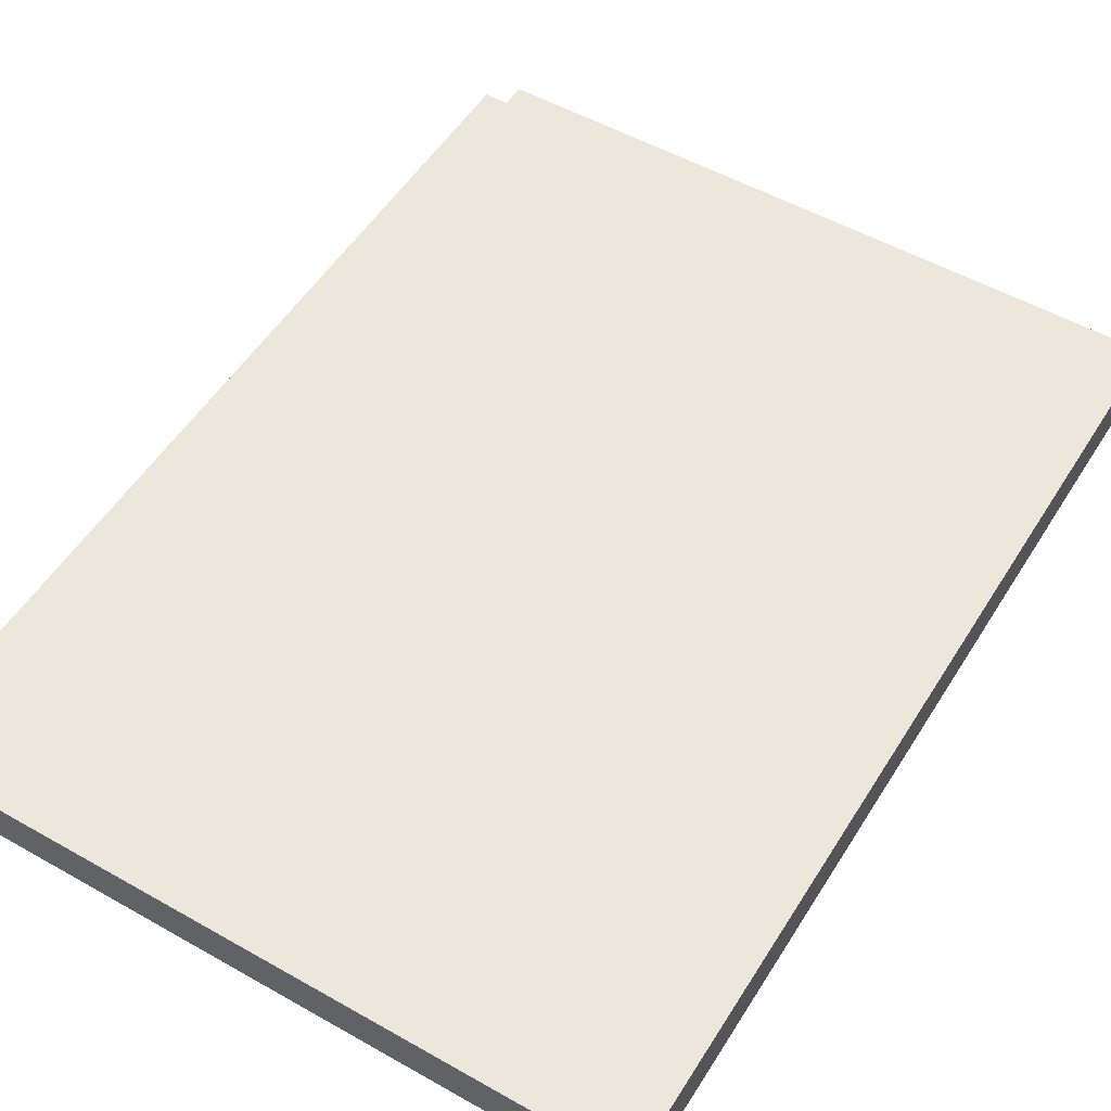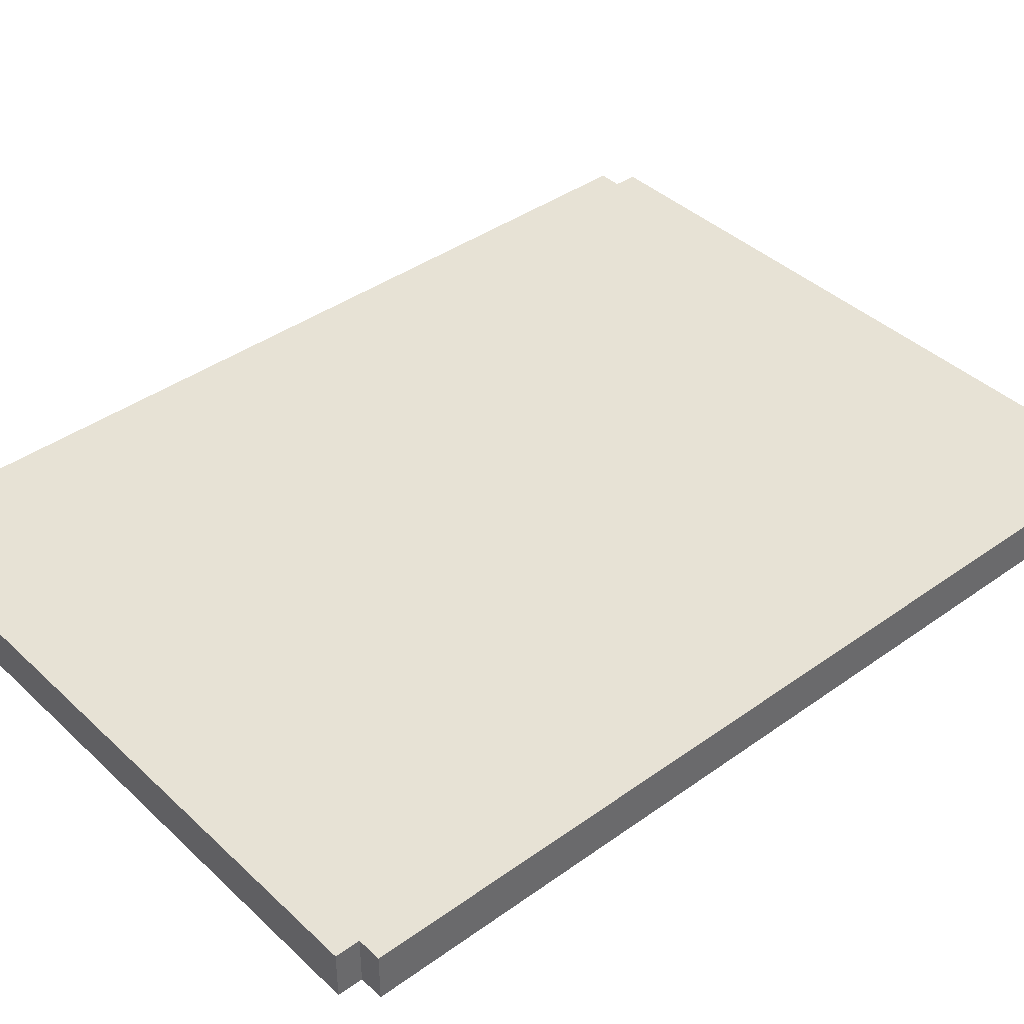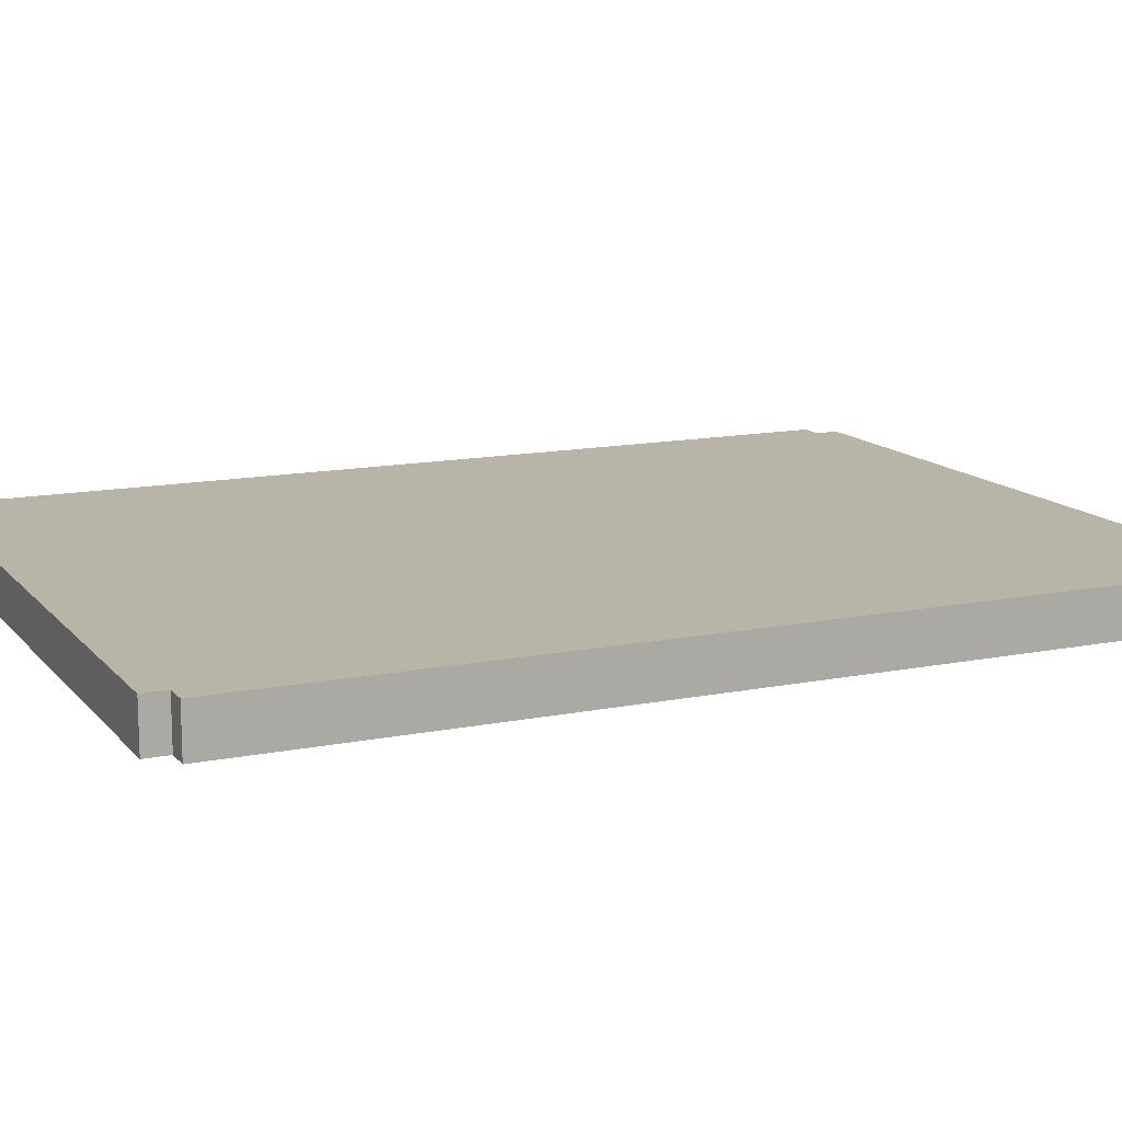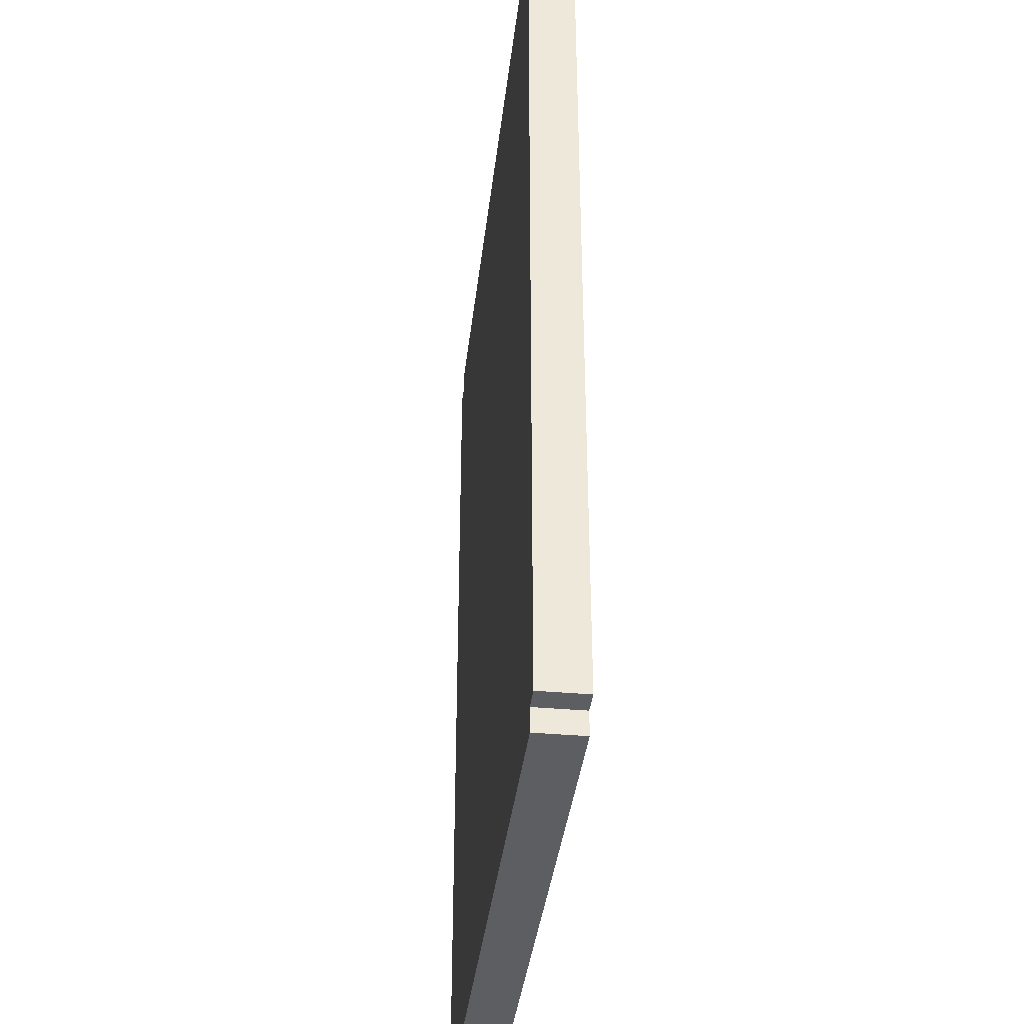
<metadata>
{"format":"obj","ext":"obj","renderer":"f3d","projection":"perspective","resolution":1024,"background":"white","views":[{"elev":52.8,"azim":-148.7,"up":"+Y"},{"elev":40.3,"azim":-131.3,"up":"+Y"},{"elev":13.3,"azim":-114.6,"up":"+Y"},{"elev":-37.6,"azim":-96.5,"up":"+Z"}]}
</metadata>
<code>
o
v -1.5 0 1.9
v -1.5 0 -1.9
v -1.5 0.2 1.9
v -1.5 0.2 -1.9
v -1.4 0 2
v -1.4 0 1.9
v -1.4 0 -1.9
v -1.4 0 -2
v -1.4 0.2 2
v -1.4 0.2 1.9
v -1.4 0.2 -1.9
v -1.4 0.2 -2
v 1.4 0 2
v 1.4 0 1.9
v 1.4 0 -1.9
v 1.4 0 -2
v 1.4 0.2 2
v 1.4 0.2 1.9
v 1.4 0.2 -1.9
v 1.4 0.2 -2
v 1.5 0 1.9
v 1.5 0 -1.9
v 1.5 0.2 1.9
v 1.5 0.2 -1.9
v -1.4 0 2
v -1.4 0.2 2
v 1.4 0 2
v 1.4 0.2 2
v -1.5 0 1.9
v -1.5 0.2 1.9
v -1.4 0 1.9
v -1.4 0.2 1.9
v 1.4 0 1.9
v 1.4 0.2 1.9
v 1.5 0 1.9
v 1.5 0.2 1.9
v -1.5 0 -1.9
v -1.5 0.2 -1.9
v -1.4 0 -1.9
v -1.4 0.2 -1.9
v 1.4 0 -1.9
v 1.4 0.2 -1.9
v 1.5 0 -1.9
v 1.5 0.2 -1.9
v -1.4 0 -2
v -1.4 0.2 -2
v 1.4 0 -2
v 1.4 0.2 -2
v -1.4 0 2
v 1.4 0 2
v -1.5 0 1.9
v -1.4 0 1.9
v 1.4 0 1.9
v 1.5 0 1.9
v -1.2 0 1.8
v 1.2 0 1.8
v -1.3 0 1.7
v -1.2 0 1.7
v -1.1 0 1.7
v 1.1 0 1.7
v 1.2 0 1.7
v 1.3 0 1.7
v -1.2 0 1.6
v -1.1 0 1.6
v -1 0 1.6
v 1 0 1.6
v 1.1 0 1.6
v 1.2 0 1.6
v -1.1 0 1.5
v -1 0 1.5
v 1 0 1.5
v 1.1 0 1.5
v -0.9 0 1.3
v 0.9 0 1.3
v -1 0 1.2
v -0.9 0 1.2
v 0.9 0 1.2
v 1 0 1.2
v -0.8 0 1.1
v -0.6 0 1.1
v -0.4 0 1.1
v -0.1 0 1.1
v 0 0 1.1
v 0.1 0 1.1
v 0.3 0 1.1
v 0.4 0 1.1
v 0.6 0 1.1
v 0.8 0 1.1
v -0.9 0 1
v -0.8 0 1
v -0.6 0 1
v -0.5 0 1
v -0.3 0 1
v -0.1 0 1
v 0 0 1
v 0.1 0 1
v 0.5 0 1
v 0.6 0 1
v 0.8 0 1
v 0.9 0 1
v -0.3 0 0.9
v -0.1 0 0.9
v -0.4 0 0.8
v -0.2 0 0.8
v -0.9 0 0.7
v -0.8 0 0.7
v -0.6 0 0.7
v -0.5 0 0.7
v -0.4 0 0.7
v -0.2 0 0.7
v 0 0 0.7
v 0.1 0 0.7
v 0.5 0 0.7
v 0.6 0 0.7
v 0.8 0 0.7
v 0.9 0 0.7
v -0.8 0 0.6
v -0.6 0 0.6
v -0.4 0 0.6
v -0.1 0 0.6
v 0 0 0.6
v 0.1 0 0.6
v 0.3 0 0.6
v 0.4 0 0.6
v 0.6 0 0.6
v 0.8 0 0.6
v -1 0 0.5
v -0.9 0 0.5
v 0.9 0 0.5
v 1 0 0.5
v -0.9 0 0.4
v 0.9 0 0.4
v -0.9 0 -0.3
v 0.9 0 -0.3
v -1 0 -0.4
v -0.9 0 -0.4
v 0.9 0 -0.4
v 1 0 -0.4
v -0.9 0 -0.5
v -0.6 0 -0.5
v -0.4 0 -0.5
v -0.2 0 -0.5
v 0 0 -0.5
v 0.1 0 -0.5
v 0.2 0 -0.5
v 0.3 0 -0.5
v 0.6 0 -0.5
v 0.9 0 -0.5
v -0.8 0 -0.6
v -0.6 0 -0.6
v -0.5 0 -0.6
v -0.4 0 -0.6
v -0.2 0 -0.6
v -0.1 0 -0.6
v 0 0 -0.6
v 0.1 0 -0.6
v 0.6 0 -0.6
v 0.8 0 -0.6
v -0.8 0 -0.7
v -0.6 0 -0.7
v 0.3 0 -0.7
v 0.5 0 -0.7
v 0.6 0 -0.7
v 0.8 0 -0.7
v -0.8 0 -0.8
v -0.6 0 -0.8
v 0.3 0 -0.8
v 0.4 0 -0.8
v 0.7 0 -0.8
v 0.9 0 -0.8
v -0.8 0 -0.9
v -0.6 0 -0.9
v -0.5 0 -0.9
v -0.4 0 -0.9
v -0.2 0 -0.9
v -0.1 0 -0.9
v 0 0 -0.9
v 0.1 0 -0.9
v 0.2 0 -0.9
v 0.3 0 -0.9
v 0.7 0 -0.9
v 0.9 0 -0.9
v -0.9 0 -1
v -0.6 0 -1
v -0.4 0 -1
v -0.2 0 -1
v 0 0 -1
v 0.1 0 -1
v 0.4 0 -1
v 0.5 0 -1
v 0.6 0 -1
v 0.9 0 -1
v -1 0 -1.1
v -0.9 0 -1.1
v 0.9 0 -1.1
v 1 0 -1.1
v -0.9 0 -1.2
v 0.9 0 -1.2
v -1.1 0 -1.5
v -1 0 -1.5
v 1 0 -1.5
v 1.1 0 -1.5
v -1.2 0 -1.6
v -1.1 0 -1.6
v -1 0 -1.6
v 1 0 -1.6
v 1.1 0 -1.6
v 1.2 0 -1.6
v -1.3 0 -1.7
v -1.2 0 -1.7
v -1.1 0 -1.7
v 1.1 0 -1.7
v 1.2 0 -1.7
v 1.3 0 -1.7
v -1.2 0 -1.8
v 1.2 0 -1.8
v -1.5 0 -1.9
v -1.4 0 -1.9
v 1.4 0 -1.9
v 1.5 0 -1.9
v -1.4 0 -2
v 1.4 0 -2
v -1.4 0.2 2
v 1.4 0.2 2
v -1.5 0.2 1.9
v -1.4 0.2 1.9
v -1.3 0.2 1.9
v 1.3 0.2 1.9
v 1.4 0.2 1.9
v 1.5 0.2 1.9
v -1.4 0.2 1.8
v -1.3 0.2 1.8
v -1.2 0.2 1.8
v 1.2 0.2 1.8
v 1.3 0.2 1.8
v 1.4 0.2 1.8
v -1.3 0.2 1.7
v -1.2 0.2 1.7
v 1.2 0.2 1.7
v 1.3 0.2 1.7
v -1.2 0.2 -2.384e-07
v 1.2 0.2 -2.384e-07
v -0.9 0.2 -0.4
v 0.9 0.2 -0.4
v -1 0.2 -0.5
v -0.9 0.2 -0.5
v 0.9 0.2 -0.5
v 1 0.2 -0.5
v -0.8 0.2 -0.6
v -0.5 0.2 -0.6
v -0.3 0.2 -0.6
v -0.2 0.2 -0.6
v -0.1 0.2 -0.6
v 0.1 0.2 -0.6
v 0.2 0.2 -0.6
v 0.5 0.2 -0.6
v 0.6 0.2 -0.6
v 0.9 0.2 -0.6
v -0.7 0.2 -0.7
v -0.5 0.2 -0.7
v -0.1 0.2 -0.7
v 0.1 0.2 -0.7
v 0.2 0.2 -0.7
v 0.4 0.2 -0.7
v 0.6 0.2 -0.7
v 0.8 0.2 -0.7
v -0.7 0.2 -0.8
v -0.5 0.2 -0.8
v 0.2 0.2 -0.8
v 0.4 0.2 -0.8
v 0.6 0.2 -0.8
v 0.8 0.2 -0.8
v -0.8 0.2 -0.9
v -0.6 0.2 -0.9
v 0.3 0.2 -0.9
v 0.5 0.2 -0.9
v 0.6 0.2 -0.9
v 0.8 0.2 -0.9
v -0.8 0.2 -1
v -0.6 0.2 -1
v -0.1 0.2 -1
v 0.1 0.2 -1
v 0.3 0.2 -1
v 0.5 0.2 -1
v 0.6 0.2 -1
v 0.8 0.2 -1
v -0.8 0.2 -1.1
v -0.5 0.2 -1.1
v -0.3 0.2 -1.1
v -0.2 0.2 -1.1
v -0.1 0.2 -1.1
v 0.1 0.2 -1.1
v 0.2 0.2 -1.1
v 0.5 0.2 -1.1
v 0.6 0.2 -1.1
v 0.9 0.2 -1.1
v -1 0.2 -1.2
v -0.8 0.2 -1.2
v 0.9 0.2 -1.2
v 1 0.2 -1.2
v -0.8 0.2 -1.3
v 0.9 0.2 -1.3
v -1.2 0.2 -1.6
v -1.1 0.2 -1.6
v 1.1 0.2 -1.6
v 1.2 0.2 -1.6
v -1.3 0.2 -1.7
v -1.2 0.2 -1.7
v -1.1 0.2 -1.7
v 1.1 0.2 -1.7
v 1.2 0.2 -1.7
v 1.3 0.2 -1.7
v -1.4 0.2 -1.8
v -1.3 0.2 -1.8
v -1.2 0.2 -1.8
v 1.2 0.2 -1.8
v 1.3 0.2 -1.8
v 1.4 0.2 -1.8
v -1.5 0.2 -1.9
v -1.4 0.2 -1.9
v -1.3 0.2 -1.9
v 1.3 0.2 -1.9
v 1.4 0.2 -1.9
v 1.5 0.2 -1.9
v -1.4 0.2 -2
v 1.4 0.2 -2
f 3 2 1
f 4 2 3
f 9 6 5
f 10 6 9
f 11 8 7
f 12 8 11
f 13 14 17
f 17 14 18
f 15 16 19
f 19 16 20
f 21 22 23
f 23 22 24
f 27 26 25
f 28 26 27
f 31 30 29
f 32 30 31
f 35 34 33
f 36 34 35
f 37 38 39
f 39 38 40
f 41 42 43
f 43 42 44
f 45 46 47
f 47 46 48
f 52 50 49
f 53 50 52
f 55 52 51
f 55 54 53
f 55 53 52
f 56 54 55
f 57 55 51
f 58 56 55
f 58 55 57
f 59 56 58
f 60 56 59
f 61 54 56
f 61 56 60
f 62 54 61
f 63 58 57
f 63 59 58
f 64 60 59
f 64 59 63
f 65 60 64
f 66 60 65
f 67 62 61
f 67 60 66
f 67 61 60
f 68 62 67
f 69 65 64
f 69 64 63
f 70 66 65
f 70 65 69
f 71 68 67
f 71 66 70
f 71 67 66
f 72 68 71
f 73 70 69
f 73 71 70
f 73 72 71
f 74 72 73
f 75 73 69
f 76 74 73
f 76 73 75
f 77 72 74
f 77 74 76
f 78 72 77
f 79 76 75
f 79 77 76
f 79 78 77
f 80 78 79
f 81 78 80
f 82 78 81
f 83 78 82
f 84 78 83
f 85 78 84
f 86 78 85
f 87 78 86
f 88 78 87
f 89 79 75
f 90 80 79
f 90 79 89
f 91 81 80
f 91 80 90
f 92 81 91
f 93 82 81
f 94 83 82
f 94 82 93
f 95 84 83
f 95 83 94
f 96 85 84
f 96 84 95
f 97 87 86
f 98 88 87
f 98 87 97
f 99 78 88
f 99 88 98
f 100 78 99
f 101 93 81
f 101 94 93
f 101 95 94
f 101 96 95
f 102 96 101
f 103 81 92
f 103 101 81
f 103 102 101
f 104 102 103
f 105 89 75
f 105 90 89
f 106 91 90
f 106 90 105
f 107 92 91
f 107 91 106
f 108 104 103
f 108 92 107
f 108 103 92
f 109 104 108
f 110 102 104
f 110 104 109
f 111 96 102
f 112 85 96
f 112 96 111
f 113 98 97
f 113 97 86
f 114 99 98
f 114 98 113
f 115 100 99
f 115 99 114
f 116 78 100
f 116 100 115
f 117 107 106
f 117 106 105
f 118 109 108
f 118 107 117
f 118 108 107
f 119 110 109
f 119 109 118
f 120 102 110
f 120 110 119
f 120 111 102
f 121 112 111
f 121 111 120
f 122 85 112
f 122 112 121
f 123 86 85
f 123 85 122
f 124 114 113
f 124 86 123
f 124 113 86
f 125 115 114
f 125 114 124
f 126 116 115
f 126 115 125
f 127 75 69
f 127 121 120
f 127 126 125
f 127 105 75
f 127 120 119
f 127 118 117
f 127 122 121
f 127 125 124
f 127 123 122
f 127 124 123
f 127 119 118
f 127 117 105
f 128 126 127
f 129 116 126
f 129 126 128
f 129 78 116
f 130 72 78
f 130 78 129
f 131 129 128
f 131 128 127
f 132 130 129
f 132 129 131
f 133 131 127
f 133 132 131
f 134 130 132
f 134 132 133
f 135 133 127
f 135 127 69
f 136 134 133
f 136 133 135
f 137 130 134
f 137 134 136
f 138 72 130
f 138 130 137
f 139 137 136
f 139 136 135
f 139 138 137
f 140 138 139
f 141 138 140
f 142 138 141
f 143 138 142
f 144 138 143
f 145 138 144
f 146 138 145
f 147 138 146
f 148 138 147
f 149 140 139
f 150 141 140
f 150 140 149
f 151 141 150
f 152 142 141
f 152 141 151
f 153 143 142
f 153 142 152
f 154 143 153
f 155 144 143
f 155 143 154
f 156 145 144
f 156 144 155
f 157 147 146
f 157 148 147
f 158 148 157
f 159 149 139
f 159 151 150
f 159 150 149
f 160 151 159
f 161 158 157
f 161 146 145
f 161 157 146
f 162 158 161
f 163 158 162
f 164 148 158
f 164 158 163
f 165 160 159
f 165 159 139
f 166 151 160
f 166 160 165
f 167 161 145
f 167 162 161
f 168 162 167
f 169 164 163
f 170 138 148
f 170 164 169
f 170 148 164
f 171 165 139
f 171 166 165
f 172 151 166
f 172 166 171
f 173 152 151
f 173 151 172
f 174 153 152
f 174 152 173
f 175 154 153
f 175 153 174
f 176 155 154
f 176 154 175
f 176 156 155
f 177 156 176
f 178 145 156
f 178 156 177
f 179 167 145
f 179 145 178
f 180 168 167
f 180 167 179
f 181 169 163
f 181 170 169
f 182 138 170
f 182 170 181
f 183 139 135
f 183 172 171
f 183 171 139
f 184 174 173
f 184 172 183
f 184 173 172
f 185 175 174
f 185 174 184
f 186 177 176
f 186 175 185
f 186 176 175
f 187 178 177
f 187 177 186
f 188 179 178
f 188 178 187
f 188 180 179
f 189 168 180
f 189 180 188
f 189 162 168
f 190 163 162
f 190 162 189
f 191 181 163
f 191 163 190
f 191 182 181
f 192 138 182
f 192 182 191
f 193 135 69
f 193 191 190
f 193 192 191
f 193 185 184
f 193 187 186
f 193 184 183
f 193 183 135
f 193 186 185
f 193 190 189
f 193 189 188
f 193 188 187
f 194 192 193
f 195 138 192
f 195 192 194
f 196 72 138
f 196 138 195
f 197 195 194
f 197 194 193
f 198 196 195
f 198 195 197
f 199 69 63
f 199 197 193
f 199 198 197
f 199 193 69
f 200 198 199
f 201 196 198
f 201 198 200
f 201 72 196
f 202 68 72
f 202 72 201
f 203 63 57
f 203 200 199
f 203 199 63
f 204 200 203
f 205 201 200
f 205 200 204
f 206 202 201
f 206 201 205
f 207 68 202
f 207 202 206
f 208 62 68
f 208 68 207
f 209 57 51
f 209 204 203
f 209 203 57
f 210 204 209
f 211 206 205
f 211 204 210
f 211 205 204
f 211 207 206
f 212 208 207
f 212 207 211
f 213 62 208
f 213 208 212
f 214 54 62
f 214 62 213
f 215 210 209
f 215 212 211
f 215 213 212
f 215 211 210
f 216 214 213
f 216 213 215
f 217 215 209
f 217 209 51
f 217 216 215
f 218 216 217
f 219 54 214
f 219 216 218
f 219 214 216
f 220 54 219
f 221 219 218
f 222 219 221
f 223 224 226
f 226 224 227
f 227 224 228
f 228 224 229
f 225 226 231
f 226 227 231
f 227 228 232
f 231 227 232
f 232 228 233
f 233 228 234
f 229 230 235
f 234 228 235
f 228 229 235
f 235 230 236
f 232 233 237
f 231 232 237
f 233 234 238
f 237 233 238
f 235 236 239
f 238 234 239
f 234 235 239
f 239 236 240
f 237 238 241
f 238 239 241
f 239 240 241
f 241 240 242
f 241 242 243
f 243 242 244
f 241 243 245
f 243 244 246
f 245 243 246
f 244 242 247
f 246 244 247
f 247 242 248
f 245 246 249
f 246 247 249
f 247 248 249
f 249 248 250
f 250 248 251
f 251 248 252
f 252 248 253
f 253 248 254
f 254 248 255
f 255 248 256
f 256 248 257
f 257 248 258
f 249 250 259
f 250 251 260
f 259 250 260
f 252 253 261
f 253 254 261
f 254 255 262
f 261 254 262
f 255 256 263
f 262 255 263
f 263 256 264
f 256 257 265
f 257 258 265
f 265 258 266
f 249 259 267
f 259 260 267
f 260 251 268
f 267 260 268
f 261 262 269
f 263 264 269
f 262 263 269
f 264 256 270
f 269 264 270
f 265 266 271
f 256 265 271
f 266 258 272
f 271 266 272
f 245 249 273
f 249 267 273
f 267 268 273
f 273 268 274
f 269 270 275
f 256 271 276
f 275 270 276
f 270 256 276
f 271 272 277
f 276 271 277
f 272 258 278
f 277 272 278
f 273 274 279
f 245 273 279
f 274 268 280
f 279 274 280
f 252 261 281
f 261 269 281
f 281 269 282
f 276 277 283
f 269 275 283
f 275 276 283
f 277 278 283
f 283 278 284
f 284 278 285
f 278 258 286
f 285 278 286
f 279 280 287
f 245 279 287
f 280 268 288
f 287 280 288
f 268 251 288
f 251 252 289
f 288 251 289
f 252 281 290
f 289 252 290
f 281 282 291
f 290 281 291
f 282 269 292
f 291 282 292
f 283 284 293
f 292 269 293
f 269 283 293
f 284 285 294
f 293 284 294
f 285 286 295
f 294 285 295
f 258 248 296
f 295 286 296
f 286 258 296
f 241 245 297
f 290 291 297
f 295 296 297
f 293 294 297
f 291 292 297
f 245 287 297
f 292 293 297
f 288 289 297
f 287 288 297
f 289 290 297
f 294 295 297
f 297 296 298
f 296 248 299
f 298 296 299
f 248 242 300
f 299 248 300
f 298 299 301
f 297 298 301
f 299 300 302
f 301 299 302
f 237 241 303
f 297 301 303
f 301 302 303
f 241 297 303
f 303 302 304
f 302 300 305
f 304 302 305
f 300 242 305
f 242 240 306
f 305 242 306
f 231 237 307
f 303 304 307
f 237 303 307
f 307 304 308
f 304 305 309
f 308 304 309
f 305 306 310
f 309 305 310
f 306 240 311
f 310 306 311
f 240 236 312
f 311 240 312
f 225 231 313
f 307 308 313
f 231 307 313
f 313 308 314
f 309 310 315
f 314 308 315
f 310 311 315
f 308 309 315
f 311 312 316
f 315 311 316
f 312 236 317
f 316 312 317
f 236 230 318
f 317 236 318
f 313 314 319
f 225 313 319
f 319 314 320
f 316 317 321
f 320 314 321
f 315 316 321
f 314 315 321
f 317 318 322
f 321 317 322
f 318 230 323
f 322 318 323
f 323 230 324
f 321 322 325
f 322 323 325
f 320 321 325
f 325 323 326

</code>
